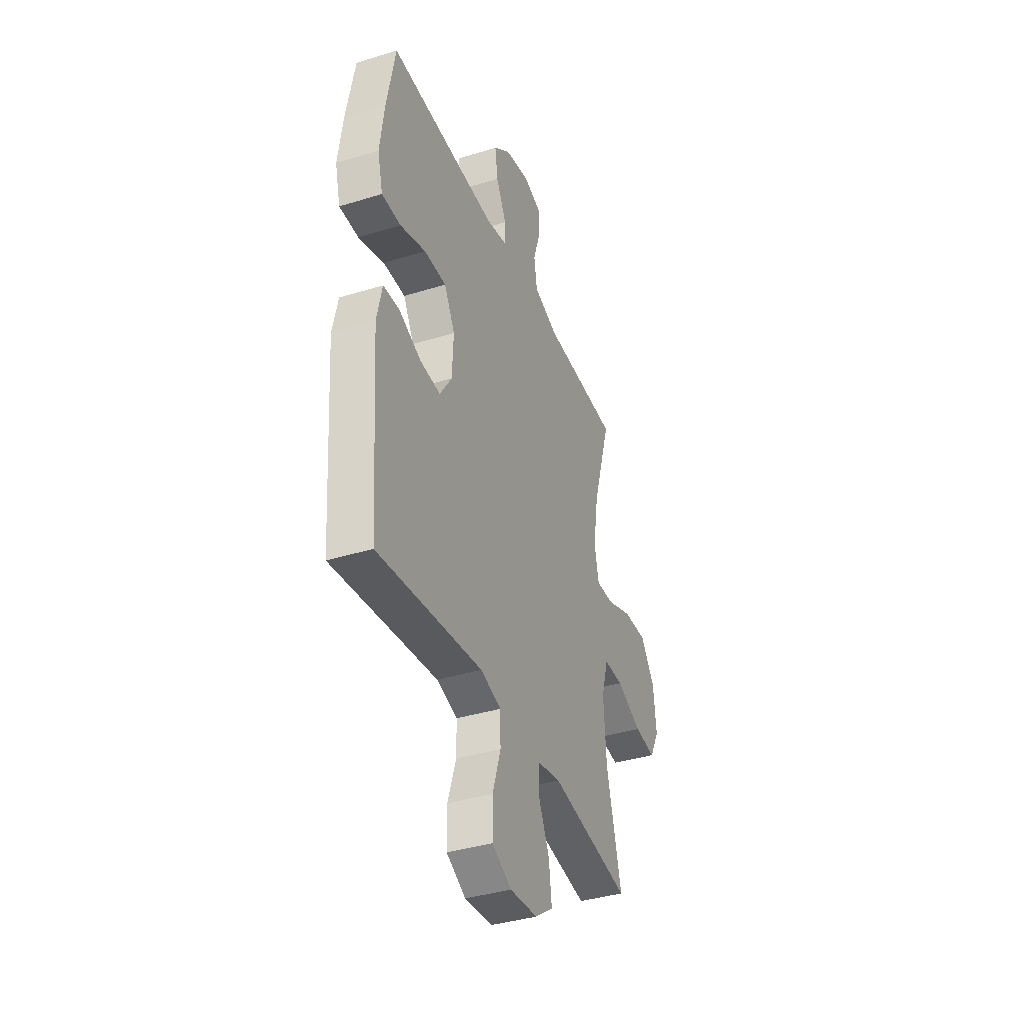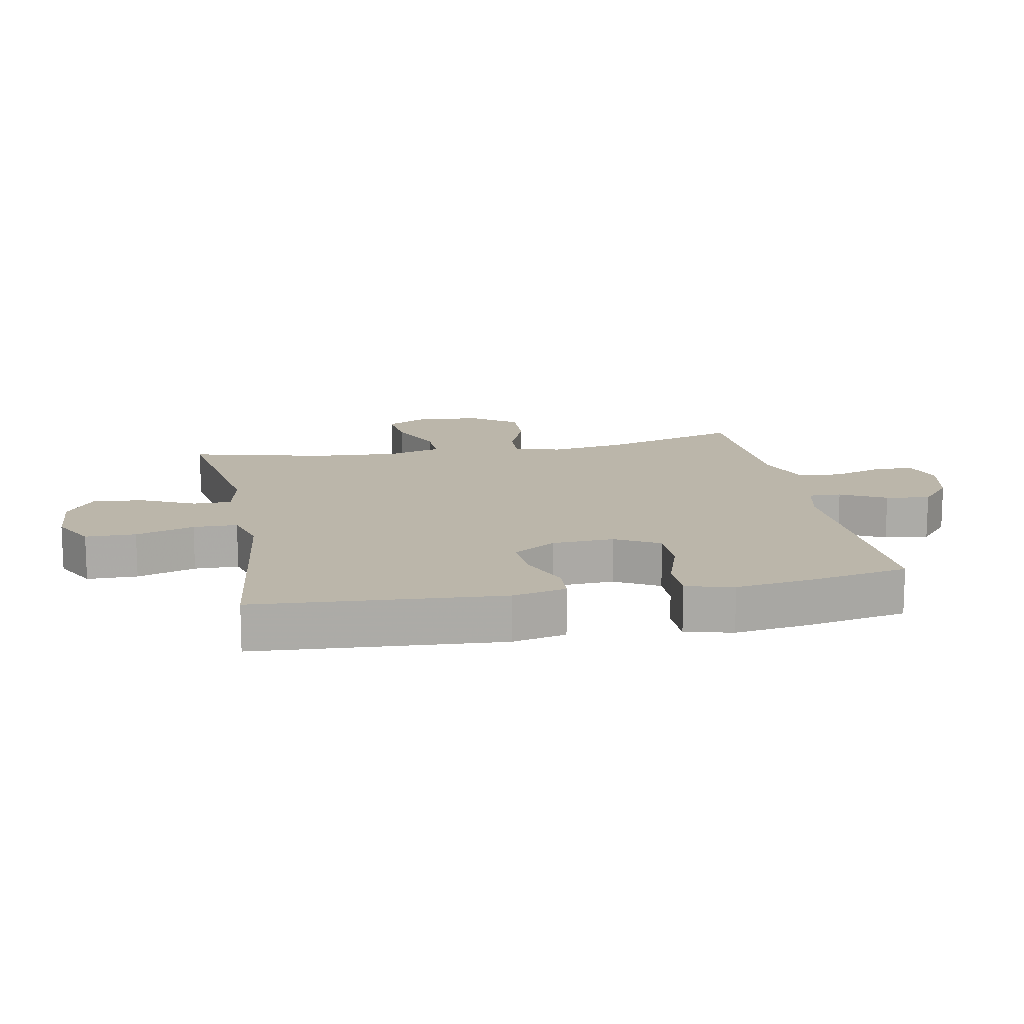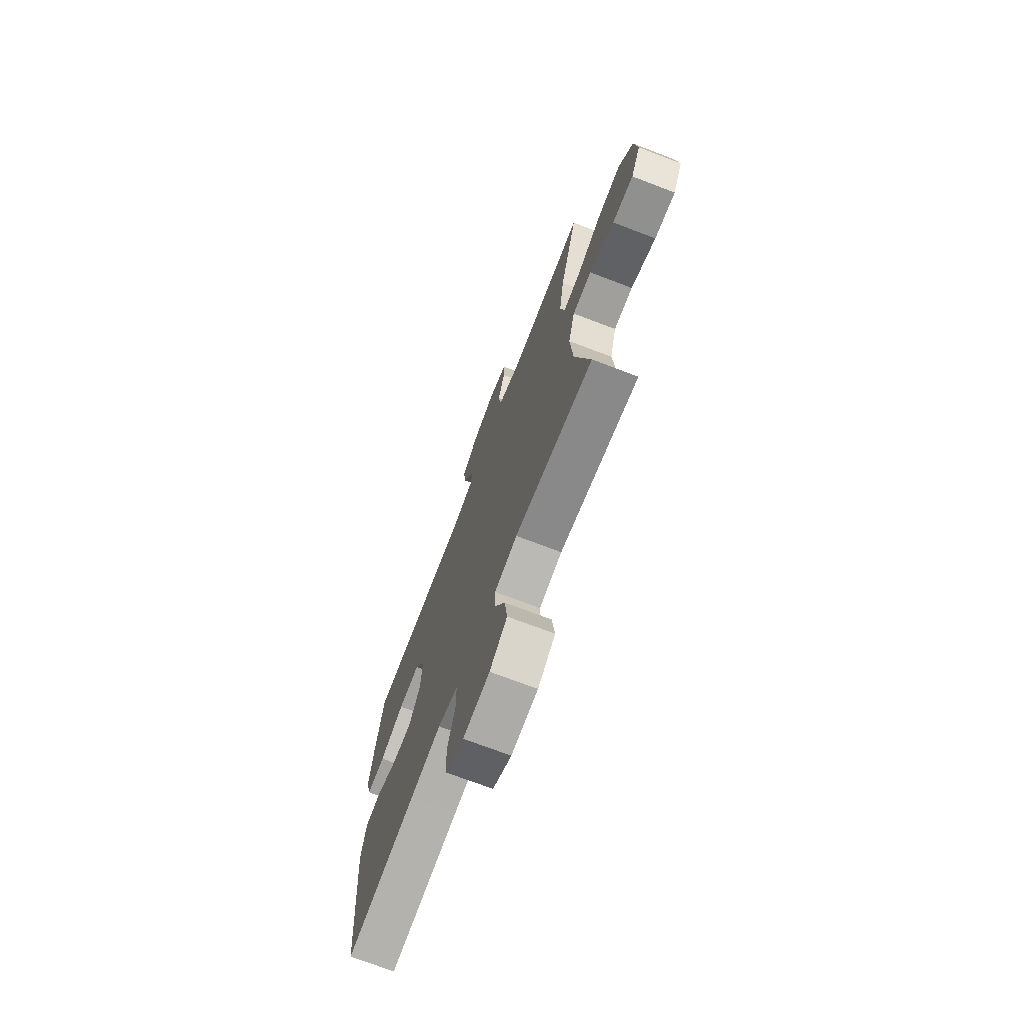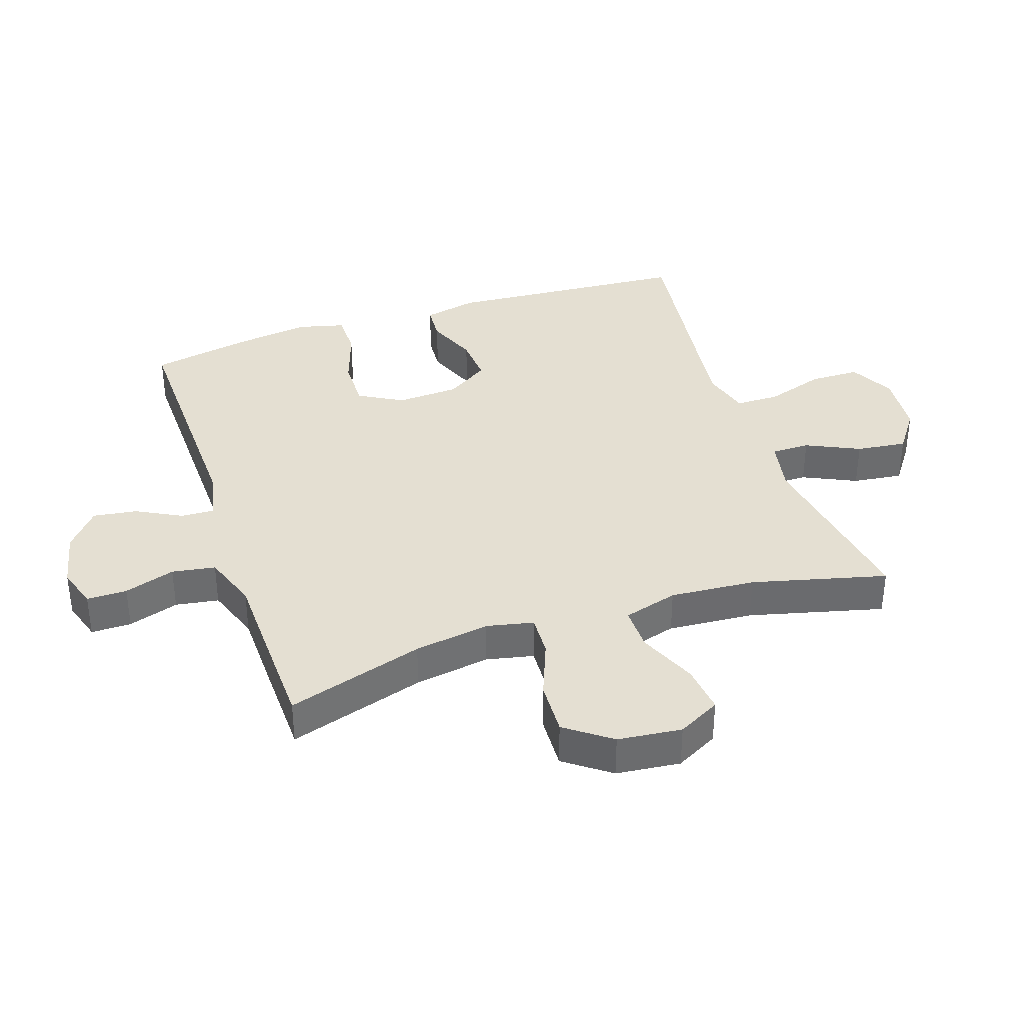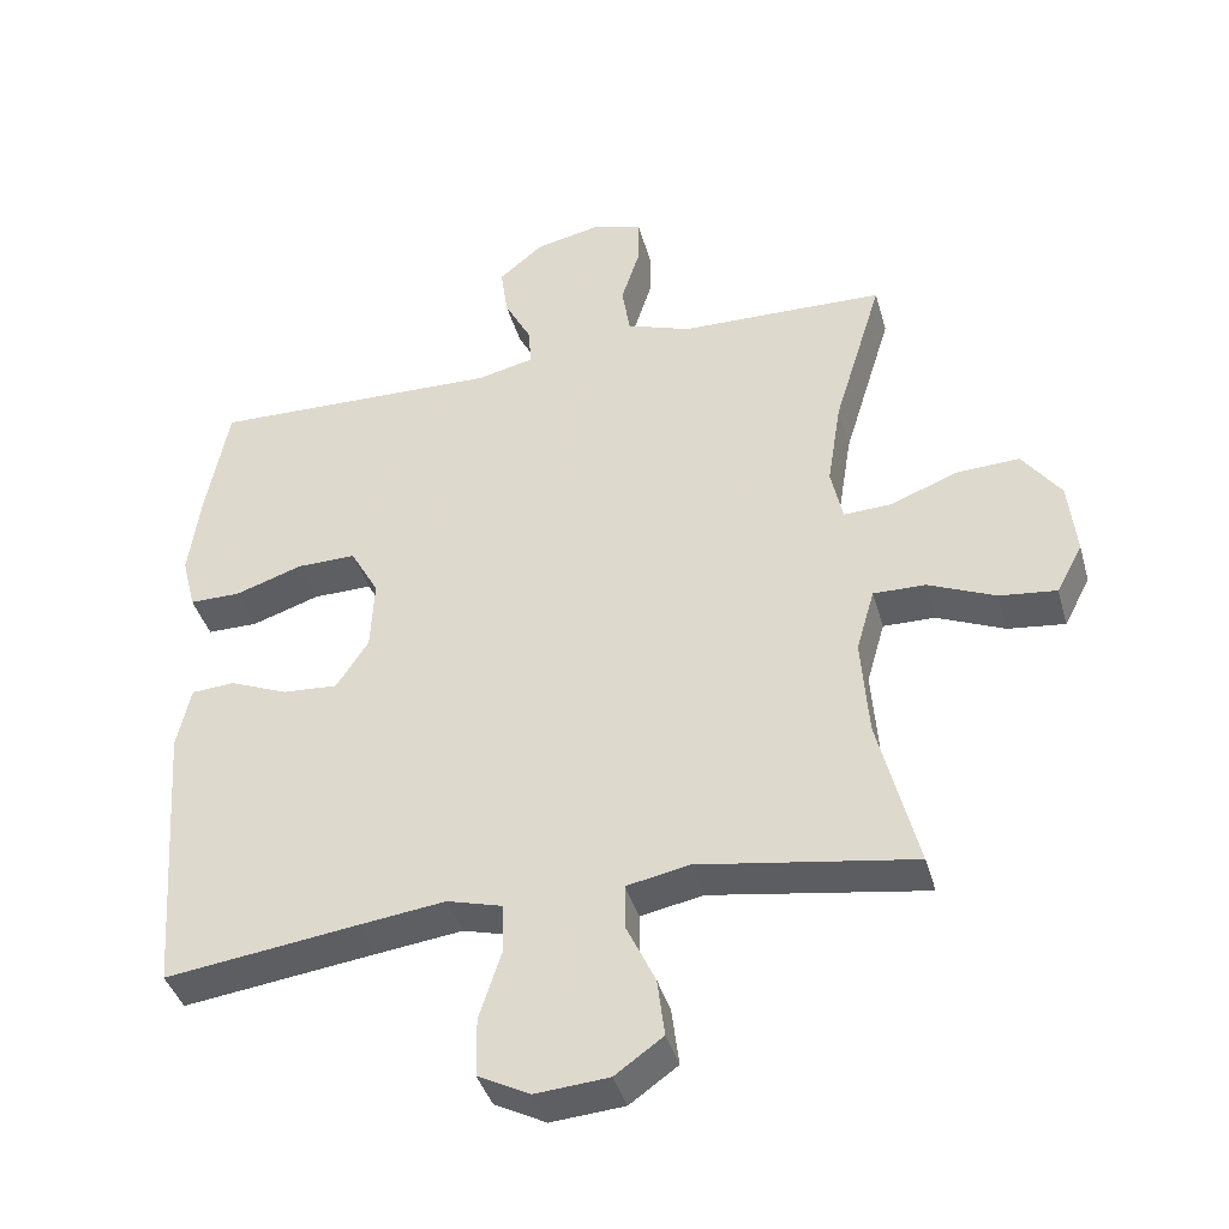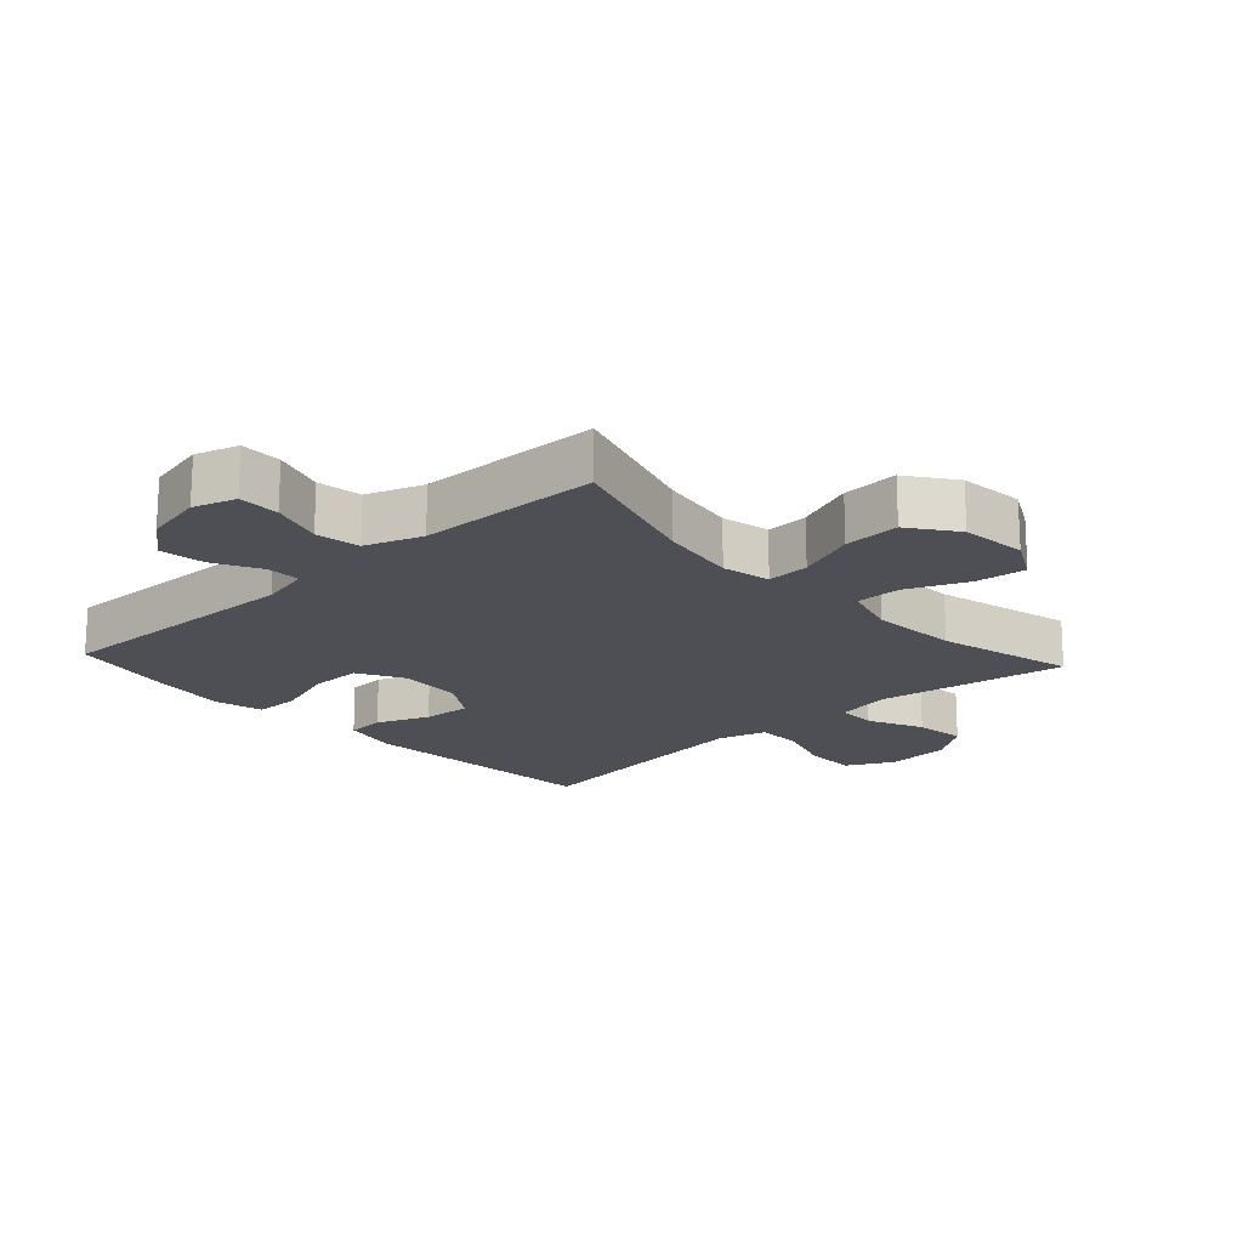
<metadata>
{"format":"obj","ext":"obj","renderer":"f3d","projection":"perspective","resolution":1024,"background":"white","views":[{"elev":-38.3,"azim":-68.7,"up":"+Z"},{"elev":14.1,"azim":-101.0,"up":"+Y"},{"elev":-72.0,"azim":69.1,"up":"+Z"},{"elev":36.9,"azim":71.5,"up":"+Y"},{"elev":-40.2,"azim":15.4,"up":"+Z"},{"elev":-18.4,"azim":42.6,"up":"+Y"}]}
</metadata>
<code>
v -0.5 0.07 0.5
v -0.102 0.07 0.49
v -0.025 0.07 0.508
v -0.027 0.07 0.56
v -0.065 0.07 0.632
v -0.075 0.07 0.702
v -0.014 0.07 0.753
v 0.078 0.07 0.773
v 0.144 0.07 0.752
v 0.144 0.07 0.688
v 0.118 0.07 0.607
v 0.129 0.07 0.538
v 0.217 0.07 0.507
v 0.349 0.07 0.504
v 0.5 0.07 0.5
v 0.433 0.07 0.281
v 0.414 0.07 0.161
v 0.43 0.07 0.086
v 0.496 0.07 0.089
v 0.588 0.07 0.125
v 0.675 0.07 0.129
v 0.728 0.07 0.057
v 0.739 0.07 -0.045
v 0.703 0.07 -0.113
v 0.625 0.07 -0.104
v 0.532 0.07 -0.064
v 0.461 0.07 -0.063
v 0.436 0.07 -0.15
v 0.446 0.07 -0.286
v 0.5 0.07 -0.5
v 0.205 0.07 -0.453
v 0.119 0.07 -0.47
v 0.119 0.07 -0.531
v 0.159 0.07 -0.616
v 0.169 0.07 -0.696
v 0.103 0.07 -0.743
v 0.002 0.07 -0.751
v -0.069 0.07 -0.714
v -0.07 0.07 -0.634
v -0.04 0.07 -0.541
v -0.041 0.07 -0.471
v -0.117 0.07 -0.45
v -0.235 0.07 -0.465
v -0.5 0.07 -0.5
v -0.528 0.07 -0.111
v -0.509 0.07 -0.025
v -0.45 0.07 -0.021
v -0.369 0.07 -0.054
v -0.294 0.07 -0.059
v -0.25 0.07 0.009
v -0.245 0.07 0.108
v -0.284 0.07 0.178
v -0.365 0.07 0.177
v -0.458 0.07 0.146
v -0.528 0.07 0.146
v -0.547 0.07 0.221
v -0.531 0.07 0.338
v -0.5 0 0.5
v -0.102 0 0.49
v -0.025 0 0.508
v -0.027 0 0.56
v -0.065 0 0.632
v -0.075 0 0.702
v -0.014 0 0.753
v 0.078 0 0.773
v 0.144 0 0.752
v 0.144 0 0.688
v 0.118 0 0.607
v 0.129 0 0.538
v 0.217 0 0.507
v 0.349 0 0.504
v 0.5 0 0.5
v 0.433 0 0.281
v 0.414 0 0.161
v 0.43 0 0.086
v 0.496 0 0.089
v 0.588 0 0.125
v 0.675 0 0.129
v 0.728 0 0.057
v 0.739 0 -0.045
v 0.703 0 -0.113
v 0.625 0 -0.104
v 0.532 0 -0.064
v 0.461 0 -0.063
v 0.436 0 -0.15
v 0.446 0 -0.286
v 0.5 0 -0.5
v 0.205 0 -0.453
v 0.119 0 -0.47
v 0.119 0 -0.531
v 0.159 0 -0.616
v 0.169 0 -0.696
v 0.103 0 -0.743
v 0.002 0 -0.751
v -0.069 0 -0.714
v -0.07 0 -0.634
v -0.04 0 -0.541
v -0.041 0 -0.471
v -0.117 0 -0.45
v -0.235 0 -0.465
v -0.5 0 -0.5
v -0.528 0 -0.111
v -0.509 0 -0.025
v -0.45 0 -0.021
v -0.369 0 -0.054
v -0.294 0 -0.059
v -0.25 0 0.009
v -0.245 0 0.108
v -0.284 0 0.178
v -0.365 0 0.177
v -0.458 0 0.146
v -0.528 0 0.146
v -0.547 0 0.221
v -0.531 0 0.338
f 56 57 1 2
f 53 54 55 56
f 52 53 56 2
f 51 52 2 3
f 50 51 3
f 45 46 47 48
f 43 44 45 48
f 42 43 48 49
f 41 42 49 50
f 37 38 39 40
f 37 40 41
f 36 37 41
f 33 34 35 36
f 32 33 36 41
f 31 32 41 50
f 29 30 31 50
f 23 24 25 26
f 23 26 27
f 22 23 27
f 19 20 21 22
f 18 19 22 27
f 17 18 27 28
f 13 14 15 16
f 12 13 16 17
f 8 9 10 11
f 8 11 12
f 7 8 12
f 4 5 6 7
f 3 4 7 12
f 28 29 50 3
f 3 12 17 28
f 59 58 114 113
f 113 112 111 110
f 59 113 110 109
f 60 59 109 108
f 60 108 107
f 105 104 103 102
f 105 102 101 100
f 106 105 100 99
f 107 106 99 98
f 97 96 95 94
f 98 97 94
f 98 94 93
f 93 92 91 90
f 98 93 90 89
f 107 98 89 88
f 107 88 87 86
f 83 82 81 80
f 84 83 80
f 84 80 79
f 79 78 77 76
f 84 79 76 75
f 85 84 75 74
f 73 72 71 70
f 74 73 70 69
f 68 67 66 65
f 69 68 65
f 69 65 64
f 64 63 62 61
f 69 64 61 60
f 60 107 86 85
f 85 74 69 60
f 1 58 59 2
f 2 59 60 3
f 3 60 61 4
f 4 61 62 5
f 5 62 63 6
f 6 63 64 7
f 7 64 65 8
f 8 65 66 9
f 9 66 67 10
f 10 67 68 11
f 11 68 69 12
f 12 69 70 13
f 13 70 71 14
f 14 71 72 15
f 15 72 73 16
f 16 73 74 17
f 17 74 75 18
f 18 75 76 19
f 19 76 77 20
f 20 77 78 21
f 21 78 79 22
f 22 79 80 23
f 23 80 81 24
f 24 81 82 25
f 25 82 83 26
f 26 83 84 27
f 27 84 85 28
f 28 85 86 29
f 29 86 87 30
f 30 87 88 31
f 31 88 89 32
f 32 89 90 33
f 33 90 91 34
f 34 91 92 35
f 35 92 93 36
f 36 93 94 37
f 37 94 95 38
f 38 95 96 39
f 39 96 97 40
f 40 97 98 41
f 41 98 99 42
f 42 99 100 43
f 43 100 101 44
f 44 101 102 45
f 45 102 103 46
f 46 103 104 47
f 47 104 105 48
f 48 105 106 49
f 49 106 107 50
f 50 107 108 51
f 51 108 109 52
f 52 109 110 53
f 53 110 111 54
f 54 111 112 55
f 55 112 113 56
f 56 113 114 57
f 57 114 58 1

</code>
